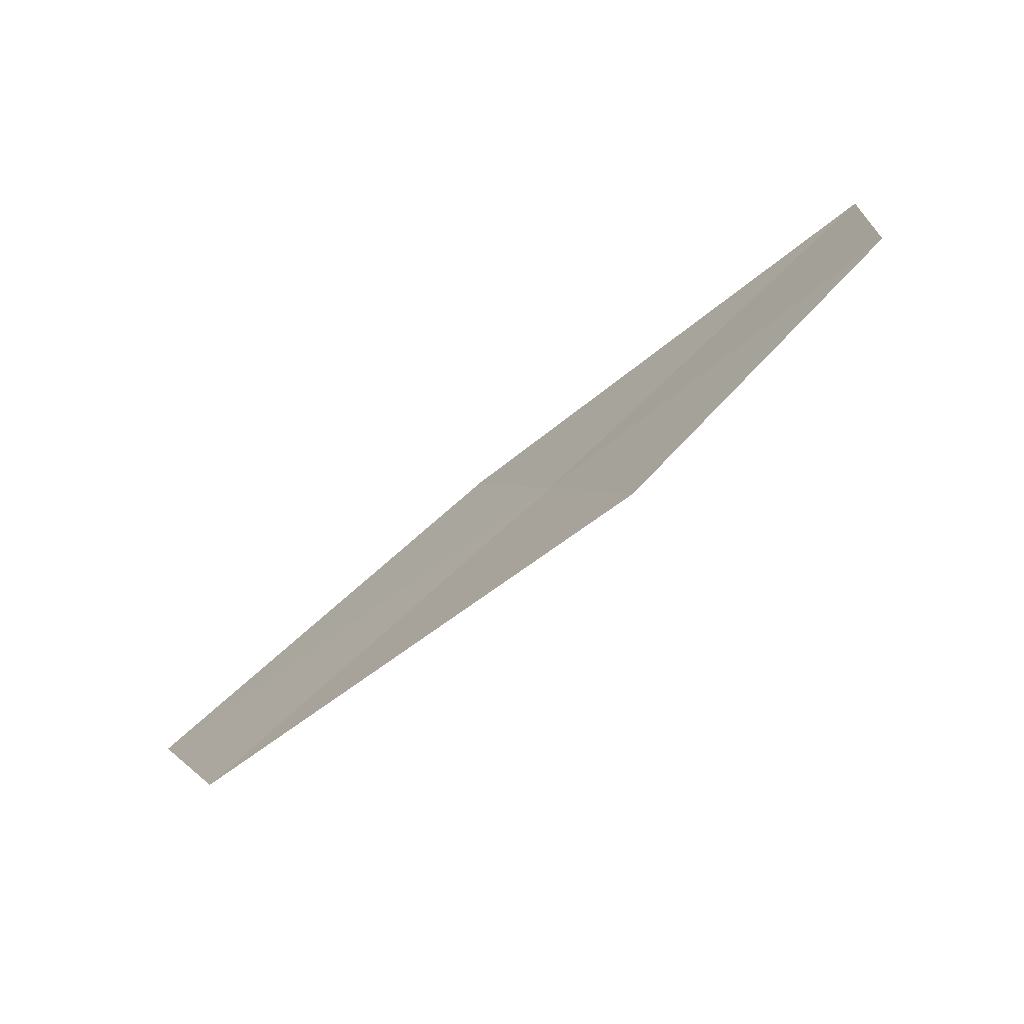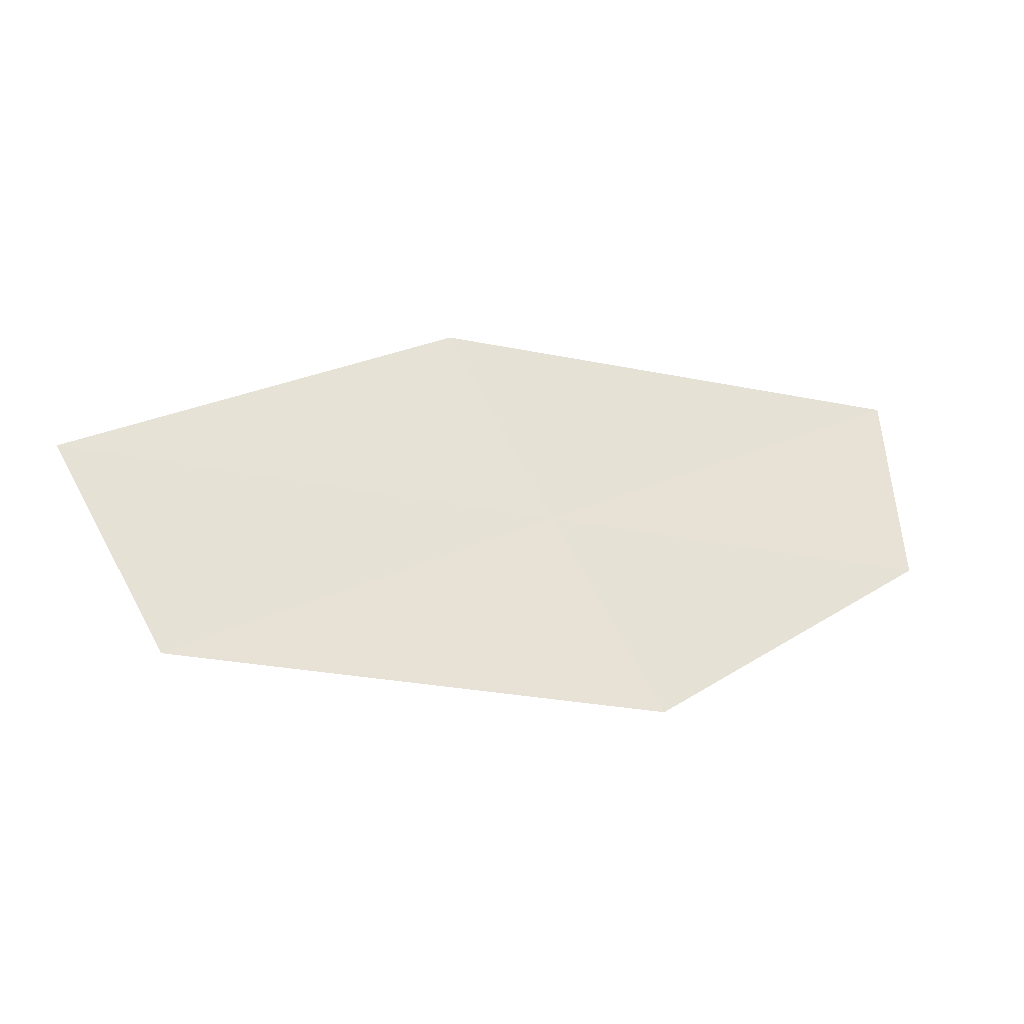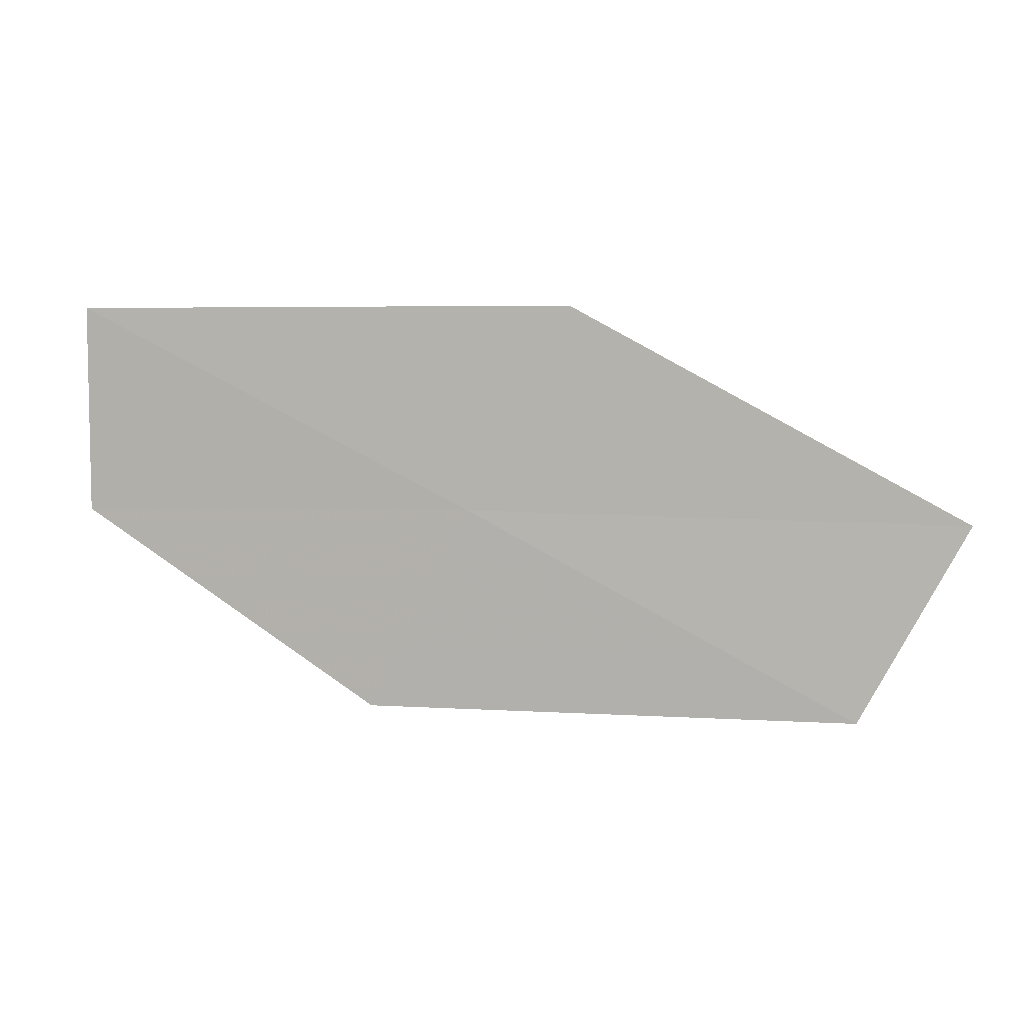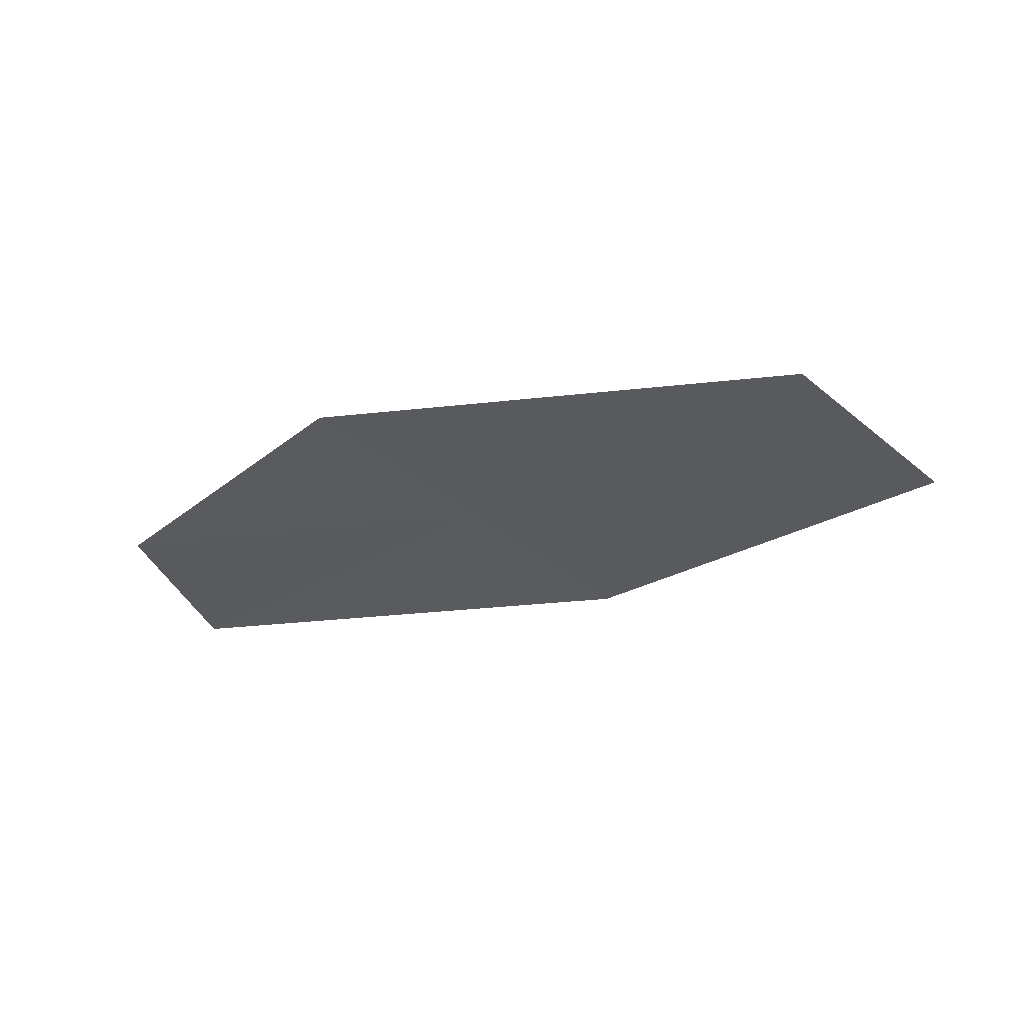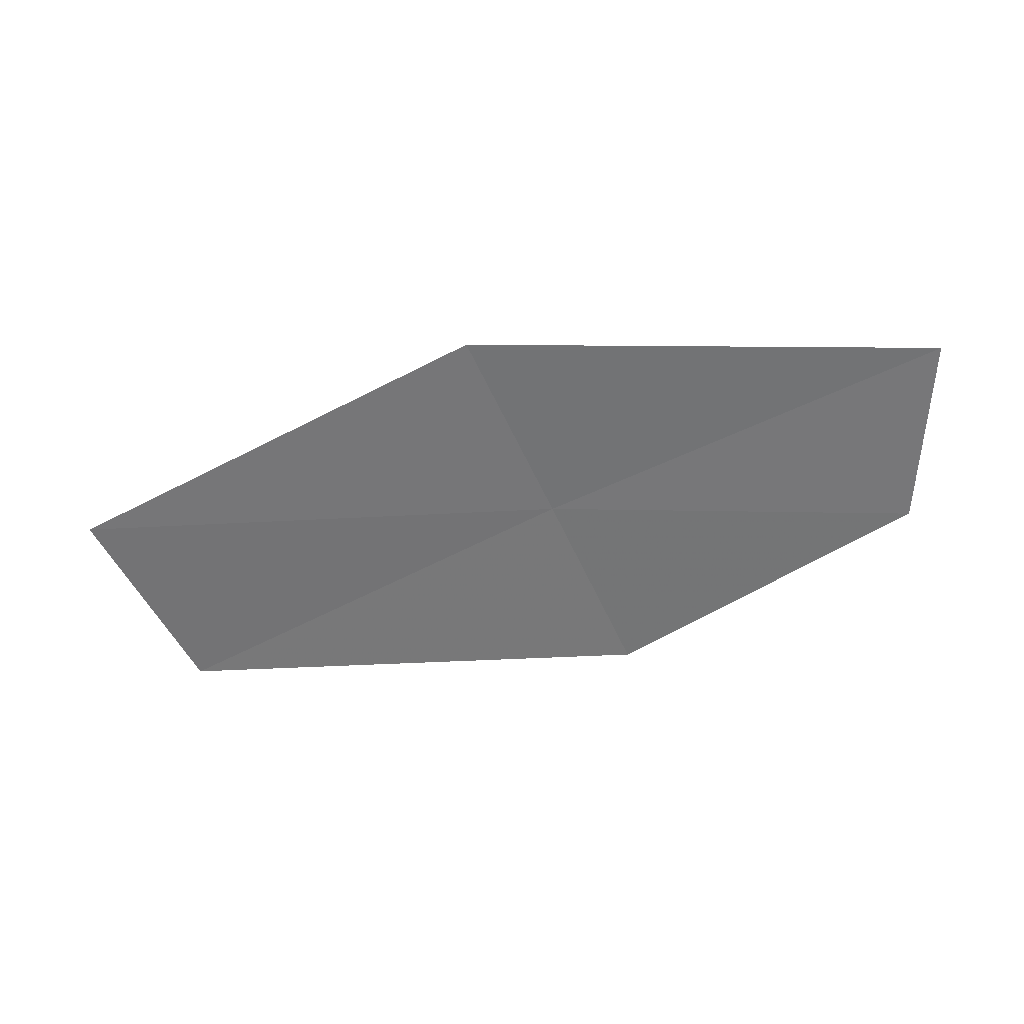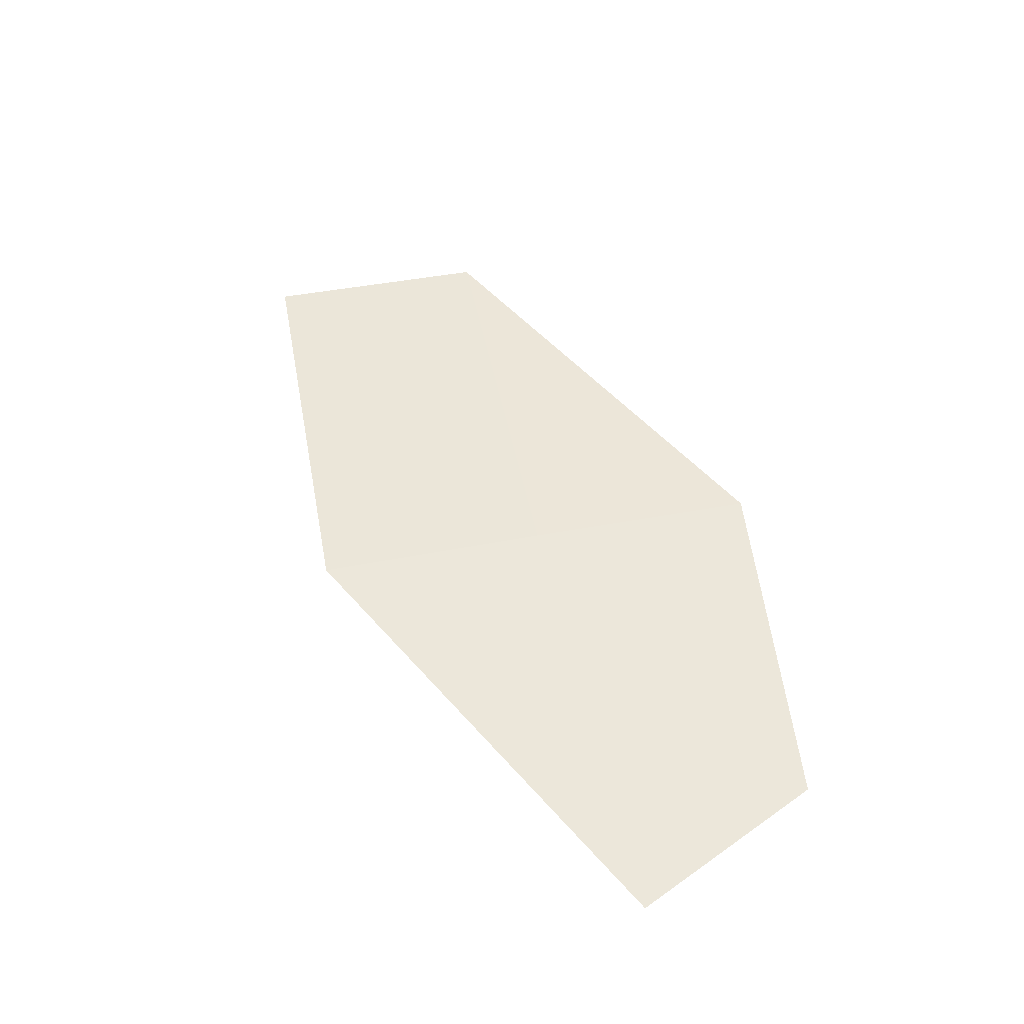
<metadata>
{"format":"obj","ext":"obj","renderer":"f3d","projection":"perspective","resolution":1024,"background":"white","views":[{"elev":-65.9,"azim":-135.9,"up":"+Y"},{"elev":-26.1,"azim":166.4,"up":"+Y"},{"elev":1.9,"azim":16.3,"up":"+Y"},{"elev":-38.9,"azim":14.4,"up":"+Z"},{"elev":-50.9,"azim":175.4,"up":"+Z"},{"elev":57.8,"azim":-130.0,"up":"+Z"}]}
</metadata>
<code>
v 11.48 -18.32 17.12
v 10.61 -18.32 17.19
v 10.63 -17.87 17.24
v 11.25 -18.75 17.1
v 11.71 -17.88 17.14
v 12.53 -18.34 16.98
v 12.29 -18.77 16.97
f 1 5 3
f 1 7 6
f 1 4 7
f 1 6 5
f 1 3 2
f 1 2 4

</code>
